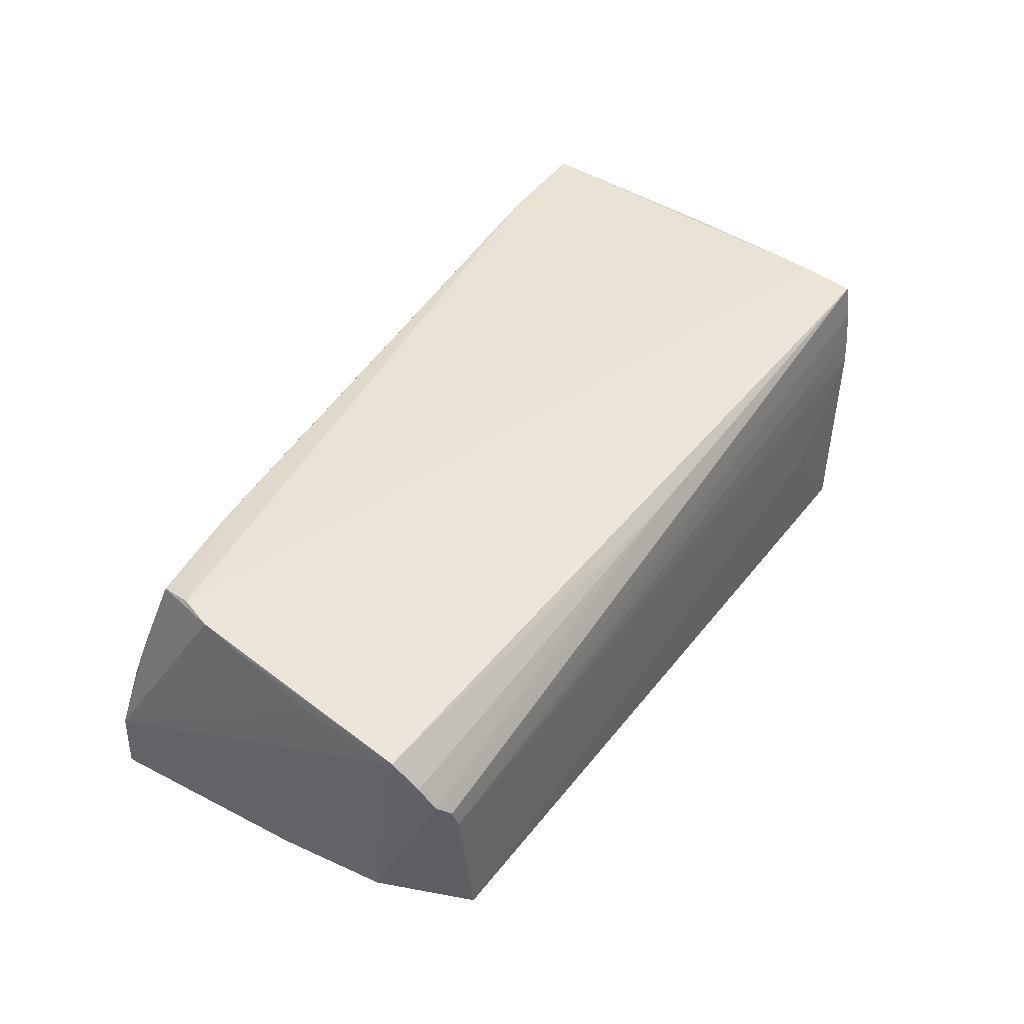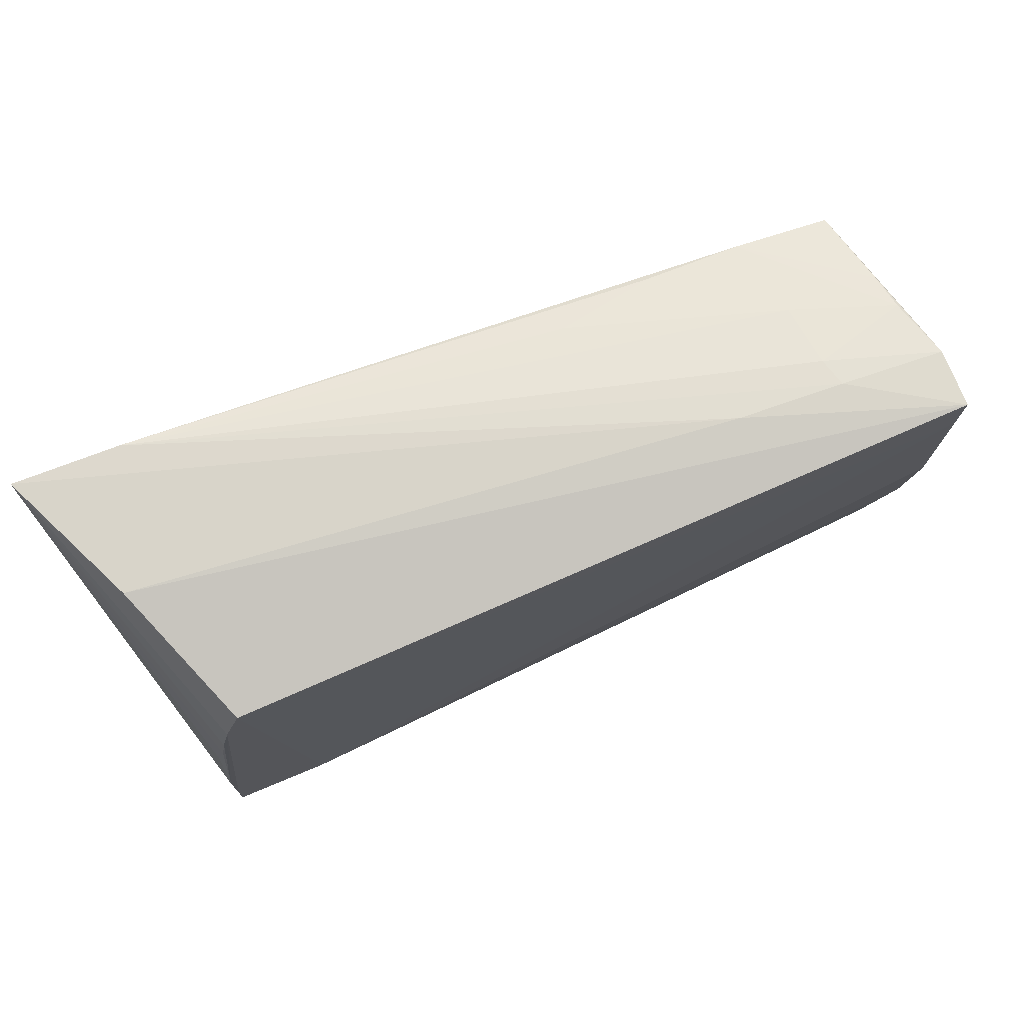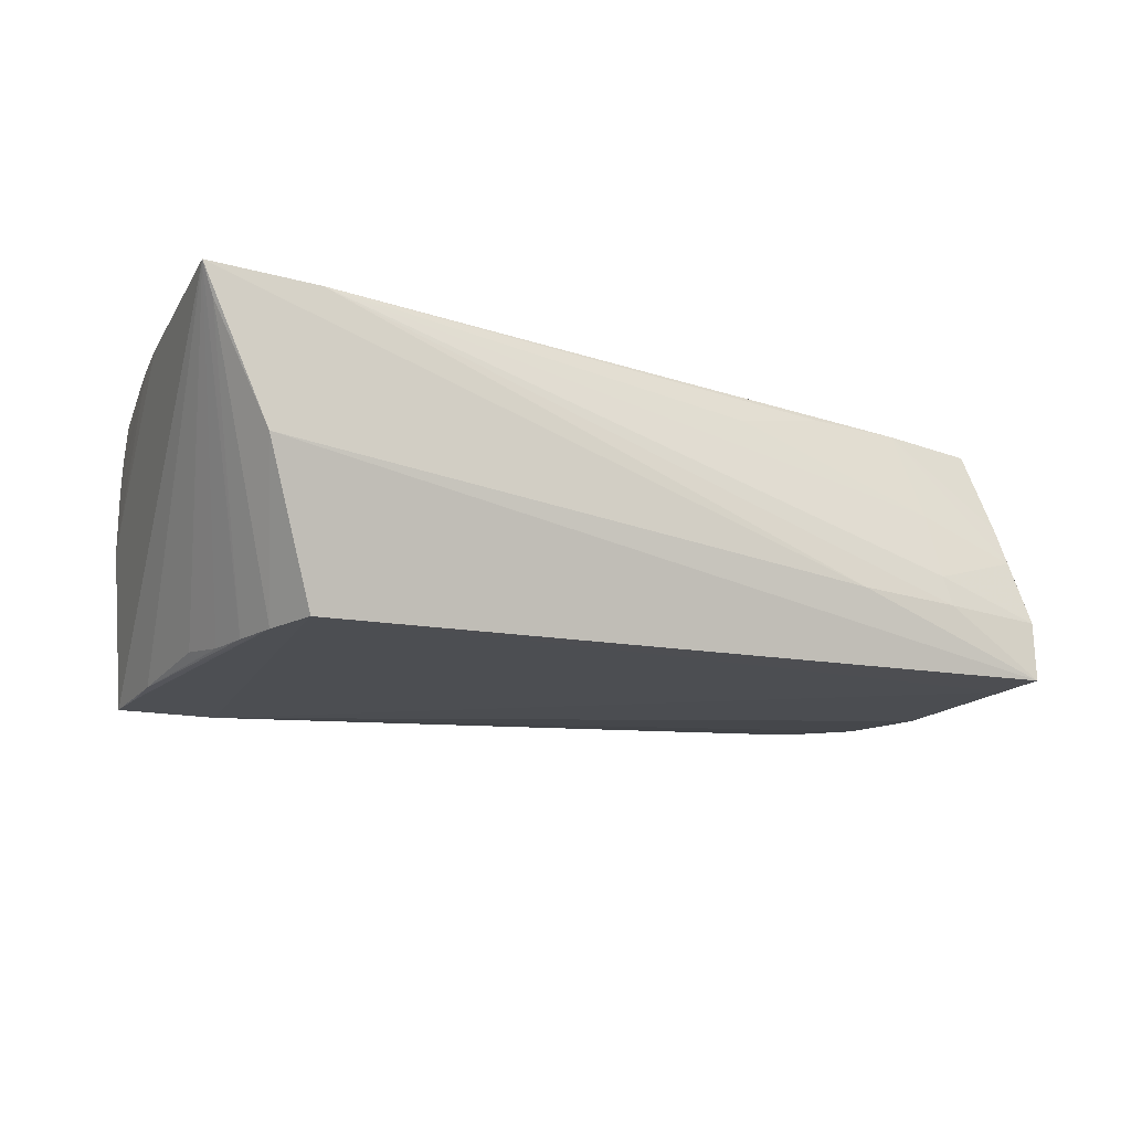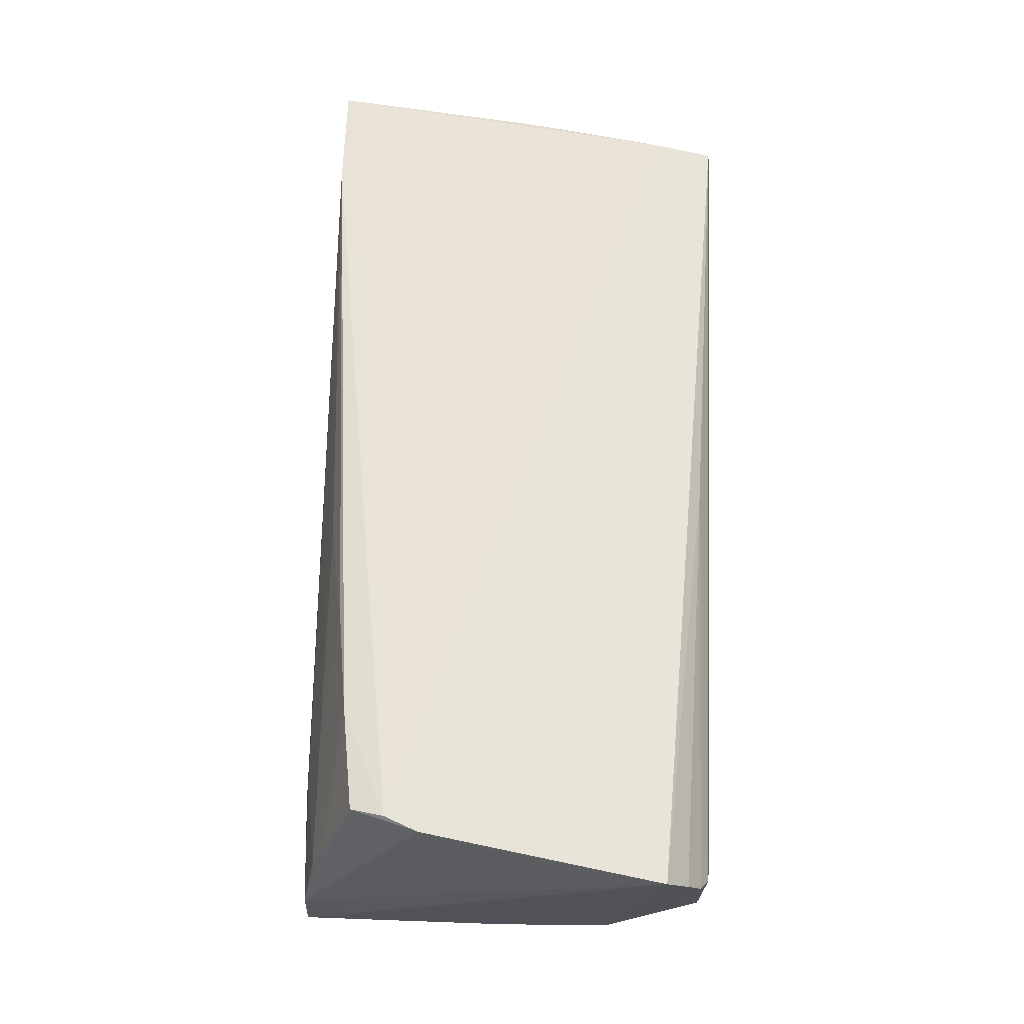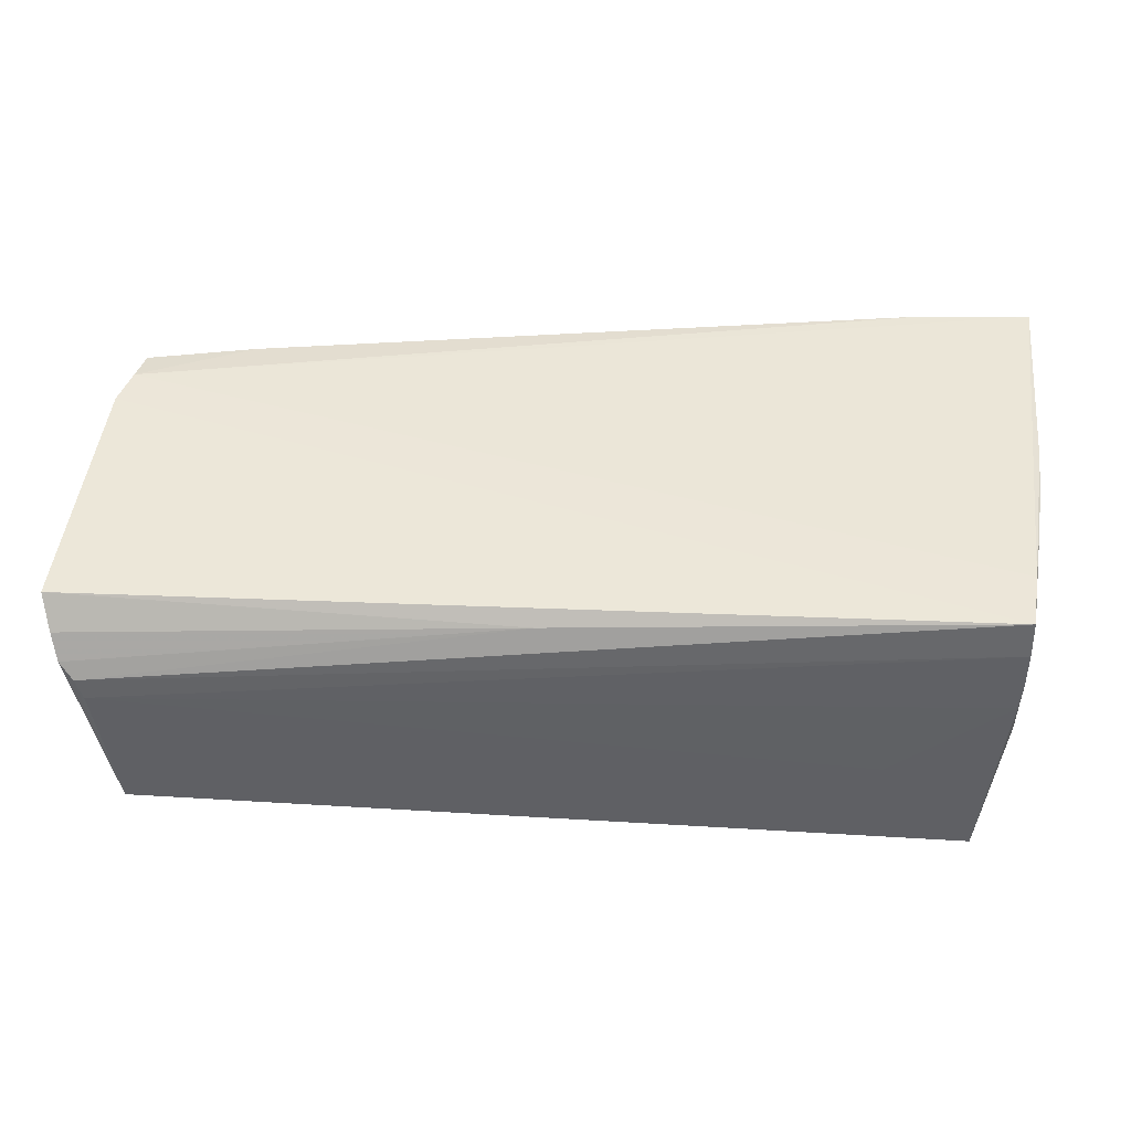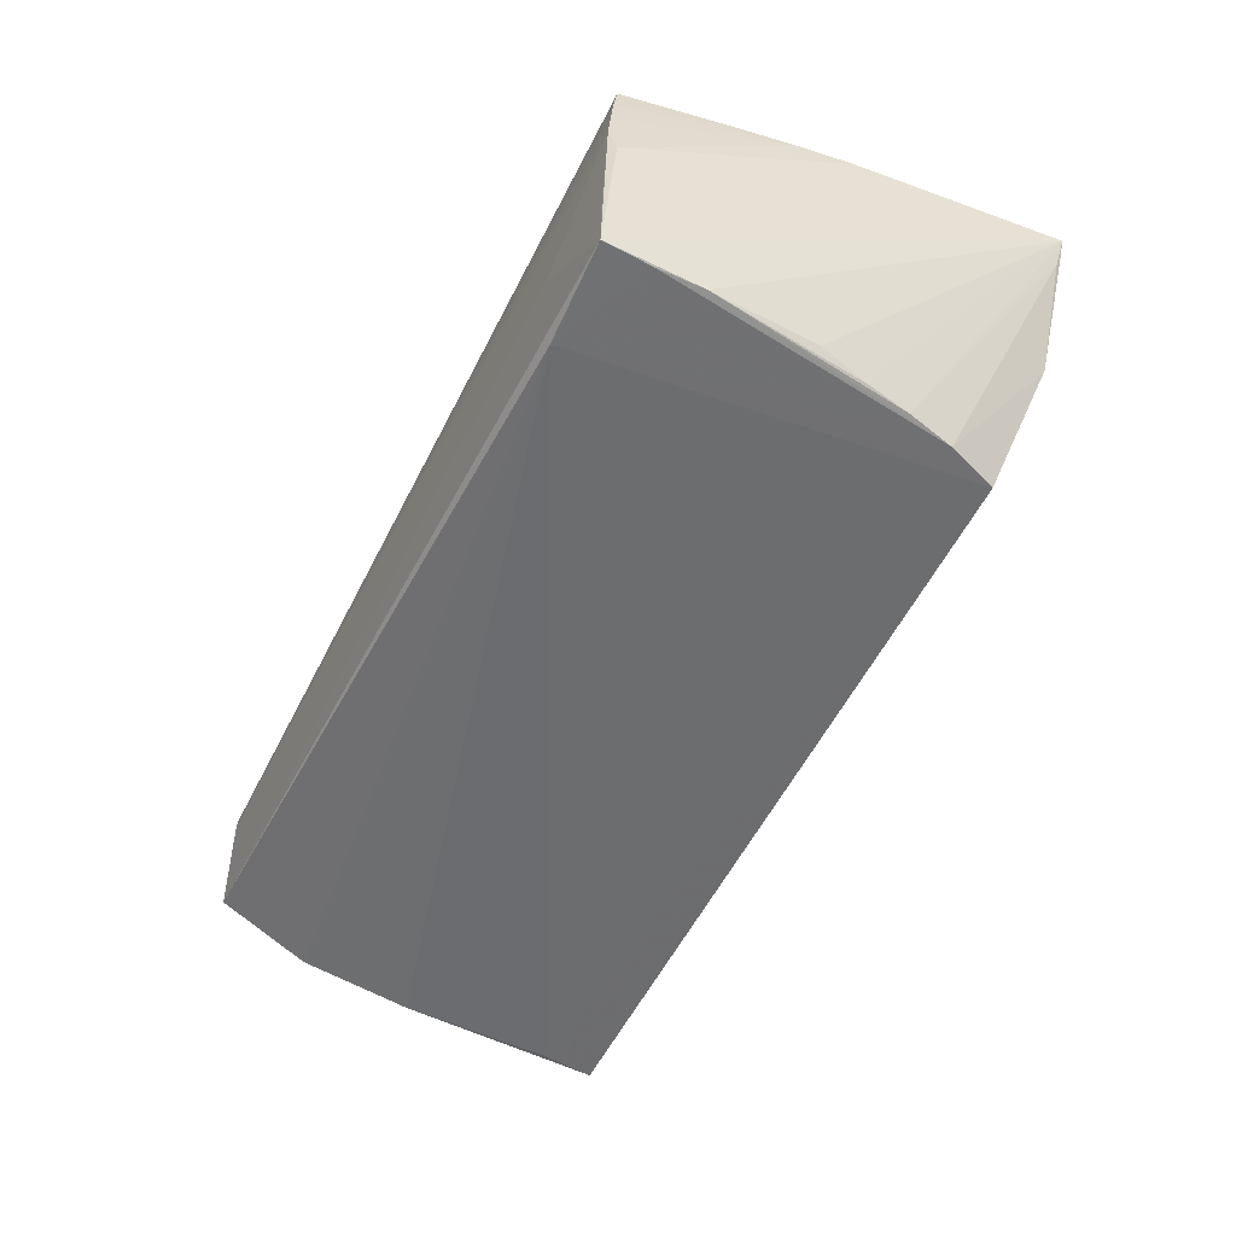
<metadata>
{"format":"obj","ext":"obj","renderer":"f3d","projection":"perspective","resolution":1024,"background":"white","views":[{"elev":41.2,"azim":-57.4,"up":"+Z"},{"elev":74.8,"azim":158.5,"up":"+Y"},{"elev":-16.6,"azim":152.1,"up":"+Z"},{"elev":60.8,"azim":-87.0,"up":"+Z"},{"elev":-44.9,"azim":-1.5,"up":"+Y"},{"elev":-56.2,"azim":62.9,"up":"+Z"}]}
</metadata>
<code>
v 0.04839 0.02738 -0.0001949
v -0.05337 -0.02586 0.003842
v 0.04779 -0.01409 -0.01893
v 0.05398 0.002208 0.0169
v 0.04122 0.02239 -0.01807
v -0.05597 -0.007002 0.01419
v 0.04939 -0.02573 0.004613
v 0.05042 -0.0178 0.0173
v 0.05665 0.02772 0.0173
v 0.03587 -0.02506 -0.01927
v 0.04948 -0.02519 0.01252
v -0.05355 0.009071 0.01704
v -0.05423 -0.02558 0.00637
v -0.02791 0.02629 -0.006614
v -0.05437 0.003841 0.01619
v -0.05416 -0.01407 -0.0142
v 0.04954 -0.02553 0.008153
v 0.05297 -0.004585 0.01686
v -0.04149 0.02564 -0.006982
v -0.04054 0.0252 -0.003285
v -0.03824 0.01919 0.01663
v -0.05533 0.01879 -0.01067
v -0.0509 -0.02591 -0.01284
v 0.04793 -0.02569 -0.0194
v -0.03991 0.02309 0.005058
v -0.05194 0.01318 0.0173
v -0.05248 0.02127 0.005547
v -0.05656 -0.02283 0.01104
v 0.03581 -0.02591 -0.006113
v 0.04695 -0.001003 -0.01744
v -0.05421 0.01838 -0.01509
v -0.02549 0.02097 0.01606
v 0.04928 -0.02461 0.01696
v 0.0448 0.01038 -0.01826
v -0.05104 0.01727 0.01651
v 0.04309 0.02736 0.01726
v 0.03586 -0.0256 0.007823
v 0.048 -0.02572 -0.01361
v 0.05516 0.0272 0.01363
v -0.01287 0.0234 0.01296
v 0.04348 0.01612 -0.01826
v -0.05489 0.02483 -0.01487
v -0.05289 0.02298 0.0006693
v -0.05581 -0.02454 0.008205
v -0.004148 -0.02377 0.01412
v -0.05492 0.02454 -0.007374
v -0.05439 -0.0003433 -0.01531
v 0.04572 0.004965 -0.01819
v -0.05748 -0.0201 0.0145
v 0.05173 -0.01139 0.01702
v 0.04767 -0.01987 -0.01926
v 0.04976 -0.02487 0.0003827
f 1 14 9
f 8 4 9
f 9 26 8
f 8 26 33
f 36 26 9
f 9 14 36
f 49 33 12
f 33 26 12
f 12 26 35
f 35 46 12
f 7 24 52
f 52 17 7
f 9 4 52
f 52 24 9
f 23 24 29
f 7 2 29
f 29 2 23
f 39 1 9
f 18 52 4
f 17 52 18
f 37 2 7
f 7 17 37
f 23 2 13
f 13 44 23
f 28 44 45
f 45 33 49
f 49 28 45
f 45 13 33
f 44 13 45
f 19 36 14
f 49 12 15
f 15 12 46
f 49 46 22
f 5 31 42
f 42 22 46
f 14 1 42
f 42 1 5
f 42 19 14
f 46 19 42
f 47 42 31
f 22 42 47
f 49 22 47
f 10 31 5
f 10 47 31
f 10 24 23
f 30 48 9
f 41 10 5
f 5 1 41
f 1 39 41
f 38 24 7
f 7 29 38
f 38 29 24
f 17 18 11
f 11 37 17
f 33 13 11
f 2 37 11
f 11 13 2
f 27 46 35
f 27 43 46
f 36 19 20
f 25 36 20
f 20 43 25
f 20 19 46
f 46 43 20
f 40 36 25
f 25 32 40
f 40 32 36
f 6 46 49
f 49 15 6
f 6 15 46
f 23 44 16
f 16 10 23
f 47 10 16
f 16 44 28
f 16 28 49
f 49 47 16
f 48 30 3
f 9 24 3
f 3 30 9
f 33 11 50
f 50 11 18
f 50 8 33
f 4 8 50
f 50 18 4
f 21 32 25
f 25 43 21
f 43 27 21
f 21 27 35
f 36 32 21
f 35 26 21
f 26 36 21
f 51 3 24
f 41 3 51
f 24 10 51
f 10 41 51
f 48 3 34
f 34 3 41
f 34 41 39
f 9 48 34
f 34 39 9

</code>
